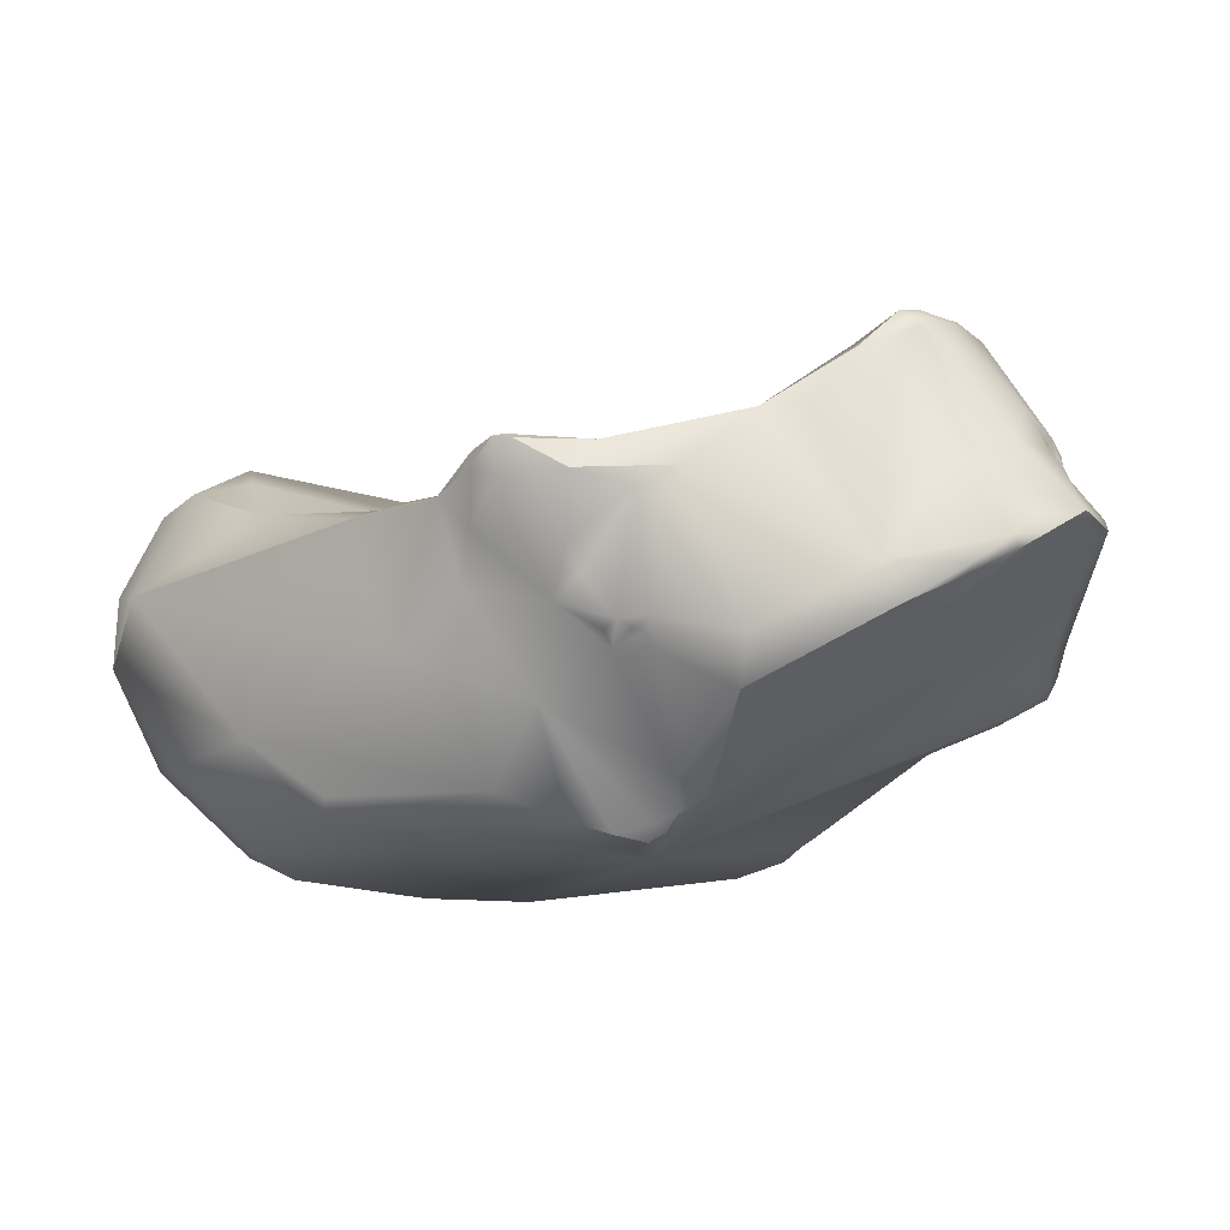
<metadata>
{"format":"obj","ext":"obj","renderer":"f3d","projection":"perspective","resolution":1024,"background":"white","views":[{"elev":19.5,"azim":-155.5,"up":"+Y"}]}
</metadata>
<code>
v -95.76 -100.6 -22.99
v -95.11 -100.9 -23.95
v -94.95 -100.4 -23.95
v -95.28 -100 -22.84
v -93.7 -101.6 -25.29
v -92.5 -103.4 -24.81
v -95.39 -101.1 -23.07
v -96.55 -100.3 -20.64
v -96.51 -101.5 -19.55
v -96.75 -101.8 -17.99
v -96.58 -101.5 -17.85
v -96.16 -101.4 -17.65
v -95.8 -101.1 -17.53
v -91.99 -102.5 -26.45
v -90.98 -101.2 -26.42
v -93.92 -101.2 -25.19
v -95.89 -99.94 -19.5
v -96.03 -100.4 -18.81
v -95.23 -99.71 -18.6
v -94.65 -98.94 -18.62
v -95.28 -100.2 -17.89
v -94.6 -99.22 -18.25
v -94.44 -99 -18.17
v -94.28 -98.79 -17.77
v -94.8 -99.76 -17.39
v -94.53 -99.51 -18
v -94.58 -99.47 -17.34
v -94.43 -99.17 -17.37
v -92.1 -98.23 -22.23
v -93.66 -98.08 -20.01
v -93.41 -97.56 -18
v -90.49 -95.8 -19.2
v -90.87 -95.74 -18.49
v -89.65 -94.74 -18.94
v -89.8 -94.63 -18.46
v -89.34 -94.45 -18.8
v -96.05 -103.4 -16.25
v -95.54 -104.5 -17.46
v -95.48 -103.1 -15.71
v -86.96 -105.6 -28.92
v -87.19 -103.5 -28.96
v -94.61 -99.53 -16.96
v -94.18 -98.87 -16.89
v -94.62 -100.3 -16.45
v -83.61 -100.4 -27.74
v -86.84 -96.97 -22.67
v -89.2 -95.96 -20.55
v -90.18 -95.07 -16.64
v -89.17 -95.48 -16.2
v -89.87 -95.41 -15.05
v -89.34 -95.81 -14.85
v -83.59 -98.64 -26.42
v -82.39 -99.24 -27.53
v -85.16 -97.19 -23.09
v -85.15 -97.35 -22.25
v -87.95 -95.27 -20.57
v -87.57 -95.39 -20.14
v -89.44 -94.39 -18.33
v -89.29 -94.42 -17.83
v -88.74 -94.33 -18.54
v -88.3 -94.86 -18.63
v -88.78 -94.68 -17.85
v -89.58 -95.02 -16.15
v -94.69 -107.5 -14.83
v -94.38 -106.8 -13.96
v -85.17 -105 -29.04
v -83.53 -103.5 -28.63
v -82.45 -103.6 -29.24
v -83.76 -104.8 -28.64
v -83.3 -104.1 -28.67
v -82.94 -103.9 -28.96
v -81.91 -104.1 -29.16
v -82.12 -104.9 -28.93
v -80.47 -101.1 -29.13
v -80.98 -102.2 -29.15
v -85.61 -99.72 -18.63
v -90.46 -96.44 -13.57
v -89.51 -96.21 -13
v -78.09 -98.76 -29.76
v -80.42 -98.5 -28.78
v -80.81 -97.85 -27.24
v -80.85 -98.07 -26.57
v -77.01 -98.67 -29.54
v -76.71 -98.34 -28.88
v -78.48 -97.56 -29.2
v -78.42 -97.83 -28.22
v -77.65 -97.6 -29.16
v -77.96 -97.58 -28.8
v -77.18 -98.02 -28.76
v -92.91 -110.5 -15.67
v -94.07 -109.5 -14.84
v -93.9 -110.1 -14.2
v -93.93 -109.7 -13.12
v -93.33 -108.9 -16.29
v -94.23 -108.2 -15.59
v -94.23 -109.2 -14.13
v -94.02 -108.7 -13.39
v -93.51 -109.1 -12.6
v -85.05 -110.7 -26.87
v -84.03 -110 -27.44
v -86.98 -109.4 -25.41
v -79.61 -106.9 -29.87
v -80.09 -103.3 -29.39
v -76.8 -103.3 -29.83
v -89.56 -98.27 -10.86
v -88.92 -98.78 -10.17
v -88.68 -98.12 -10.29
v -87.9 -98.31 -10.95
v -88 -98.31 -9.317
v -76.86 -101 -29.4
v -75.08 -100.3 -28.54
v -75.74 -100.3 -27.23
v -92.29 -111.1 -15.14
v -93.41 -110.6 -13.36
v -92.55 -111.1 -13.32
v -92.88 -110.8 -12.81
v -83.95 -111.5 -26.96
v -83.44 -112.4 -27.09
v -82.9 -112.8 -27.43
v -83.34 -112.7 -26.47
v -82.65 -113.2 -26.81
v -82.22 -113.4 -26.94
v -89.01 -112.7 -16.97
v -93.63 -109.8 -12.87
v -93.15 -110.3 -12.57
v -81.94 -112.3 -28.34
v -80.36 -111.9 -28.85
v -83.15 -111.9 -27.6
v -77.88 -110.6 -30.06
v -74.39 -105.6 -30.78
v -83.29 -102.8 -16.01
v -73.39 -101 -27.63
v -71.91 -101.7 -27.06
v -91.47 -112.1 -11.15
v -90.46 -112.9 -11.75
v -90.43 -113 -10.79
v -82 -114.7 -24.72
v -90.3 -112.2 -10.04
v -81.14 -113.3 -27.45
v -89.54 -107.2 -8.839
v -80.48 -106.1 -18.65
v -80.39 -106.6 -18.64
v -80.01 -106.2 -18.73
v -80.8 -105.1 -17.77
v -80.99 -106.2 -18.45
v -81.02 -106.1 -18.02
v -80.99 -105.7 -18.16
v -80.77 -106.4 -17.82
v -80.48 -105.9 -16.58
v -80.18 -106.2 -16.45
v -80.07 -105.8 -16.14
v -79.51 -105 -18.82
v -78.27 -105 -19.13
v -78.8 -105.6 -18.3
v -80.96 -104.2 -17.98
v -80.34 -104 -19.08
v -80.77 -104.2 -18.32
v -80.4 -105 -18.53
v -80.64 -104.8 -18.25
v -80.75 -104.5 -17.95
v -80.88 -104.4 -17.11
v -80.64 -104.7 -17.05
v -80.39 -105.1 -16.39
v -80.34 -104.7 -15.9
v -79.94 -105.1 -15.76
v -86.43 -101 -7.352
v -85.32 -100.3 -8.066
v -84.24 -101.3 -7.934
v -84.6 -101.2 -7.408
v -83.85 -101.7 -6.898
v -71.08 -101.9 -27.89
v -88.7 -114 -11.93
v -88.51 -114 -10.72
v -71.02 -112 -30.26
v -79.69 -106.1 -16.15
v -79.25 -106.6 -16.95
v -78.84 -106.6 -17.18
v -84.66 -104.3 -6.363
v -83.09 -104.9 -6.156
v -78.7 -106.2 -17.81
v -78.25 -105.7 -17.7
v -77.74 -105.6 -17.76
v -75.8 -105.5 -18.83
v -78.53 -106.4 -17.04
v -78.78 -106.3 -16.43
v -78.53 -106 -16.39
v -78.77 -105.9 -16.11
v -79.14 -105.7 -15.9
v -78.18 -105.8 -17.02
v -78.31 -105.8 -16.32
v -78.47 -105.6 -15.99
v -78.74 -105.5 -15.26
v -77.79 -105.7 -16.94
v -77.86 -105.7 -15.74
v -83.34 -102.6 -6.31
v -82.56 -102.7 -7.093
v -82.32 -103.8 -6.239
v -81.33 -103.7 -6.7
v -85.41 -117.1 -11.98
v -83.93 -118.3 -14.1
v -84.3 -118.1 -13.12
v -84.06 -118.1 -12.73
v -85.02 -116.7 -11.41
v -83.73 -116.4 -11.89
v -83.52 -116 -11.82
v -83.43 -115.8 -11.4
v -83.04 -116 -11.63
v -86.46 -115.3 -10.58
v -84.97 -115.9 -11.03
v -84.21 -116 -11.4
v -84.35 -115.7 -10.77
v -84.74 -114.3 -9.27
v -83.56 -115.3 -10.12
v -84.35 -109.8 -7.105
v -70.67 -113.1 -30.06
v -67.13 -110.6 -29.64
v -77.85 -105.6 -9.737
v -77.55 -106.1 -8.484
v -79.94 -104.5 -8.298
v -78.98 -106 -7.708
v -81.96 -104.8 -6.284
v -81.45 -104.4 -6.478
v -81.54 -105.7 -6.354
v -65.4 -103.3 -24.81
v -83.26 -119 -14.24
v -81.71 -119.5 -15.63
v -82.2 -119.7 -13.69
v -82.03 -119.4 -13.04
v -81.74 -118.9 -12.85
v -81.29 -119.6 -13.33
v -83.48 -118.8 -13.23
v -83.26 -117.8 -12.54
v -82.56 -118.7 -12.87
v -81.2 -117.1 -12.94
v -81.33 -118.3 -12.92
v -80.73 -117.5 -12.7
v -80.67 -118.8 -12.82
v -80.09 -118.2 -12.75
v -82.97 -116.7 -12.22
v -82.94 -116.4 -12.01
v -82.44 -116.3 -12.01
v -82.64 -116.2 -11.74
v -83.03 -115.8 -11.22
v -82.62 -116 -11.38
v -82.17 -116.2 -11.55
v -81.85 -117.2 -12.91
v -81.5 -116.3 -12.32
v -82.14 -115.8 -10.78
v -81.3 -116.2 -11.8
v -80.48 -116.7 -12.12
v -79.58 -117 -12.05
v -79.61 -115.6 -10.8
v -78.81 -114.7 -10.56
v -82.9 -114.4 -9.229
v -79.85 -113.7 -9.604
v -78.04 -113.2 -10.91
v -77.91 -113.7 -11.09
v -78.22 -113.5 -10.89
v -78.4 -113.4 -10.57
v -77.98 -112.1 -9.546
v -77.52 -113.5 -11.11
v -77.49 -113 -10.65
v -76.99 -112.2 -10.04
v -78.75 -108.6 -7.791
v -75.44 -106.8 -8.947
v -72.4 -106.2 -11.98
v -72.72 -106.7 -10.17
v -75.28 -106.2 -9.689
v -61.22 -103.4 -23.24
v -63.28 -103 -22.08
v -62.1 -103.1 -20.43
v -80.16 -119.5 -13.21
v -74.37 -120.1 -20.1
v -75.9 -120.7 -16.91
v -77.89 -118.7 -13.4
v -75.35 -116.9 -12.85
v -77.85 -115.6 -11.18
v -66.9 -118 -26.08
v -65.8 -118 -25.35
v -75.5 -114.4 -11.27
v -77.4 -114 -11.15
v -77.6 -114.7 -11.05
v -76.8 -113.6 -10.92
v -76.32 -113.4 -10.78
v -77.05 -114.7 -11.08
v -76.66 -114.1 -11.03
v -76.42 -113.9 -10.96
v -66.19 -116.2 -27.8
v -65.18 -117.1 -26.63
v -72.14 -113.7 -13.33
v -71.87 -113.4 -13.18
v -71.6 -113.6 -13.46
v -71.94 -113 -12.58
v -73.57 -113.7 -11.73
v -72.9 -113.2 -11.96
v -72.89 -113.9 -12.17
v -72.57 -111.7 -11.38
v -63.18 -112.9 -28.61
v -61.61 -113.8 -27.21
v -59.66 -109.8 -27.22
v -68.01 -105.7 -14.67
v -67.99 -106.3 -13.51
v -60.04 -107 -26.16
v -59.29 -104.8 -22.62
v -72.91 -121 -18.03
v -74.78 -120 -15.4
v -70.41 -120 -21.66
v -69.02 -119.7 -20.33
v -71.5 -119.8 -17.38
v -70.89 -117.5 -15.27
v -72.4 -115.7 -12.8
v -68.01 -116.2 -16.27
v -69.1 -114 -14.62
v -72.03 -114.3 -13.07
v -71.25 -113.5 -13.28
v -71.32 -113.2 -12.93
v -71.55 -114.5 -13.2
v -71.32 -114.3 -13.38
v -71 -114 -13.42
v -70.22 -113.3 -13.25
v -71.14 -114.9 -13.28
v -70.91 -114.5 -13.42
v -70.07 -114.3 -13.68
v -70.48 -114 -13.44
v -70.16 -115.4 -13.93
v -65.13 -113.6 -17.27
v -68.97 -113 -14.44
v -67.72 -112.8 -15.52
v -68.07 -114.1 -15.58
v -70.61 -112.1 -12.55
v -69.18 -111.4 -13.28
v -60 -112.7 -25.84
v -60.8 -114 -25.71
v -60.11 -113.1 -25.42
v -60 -112.4 -24.77
v -60.1 -112.9 -24.62
v -60.34 -112.7 -23.99
v -60.1 -113.7 -24.41
v -60.56 -112.6 -22.91
v -60.88 -113.8 -23.15
v -61.15 -112.9 -21.1
v -63.29 -111.7 -18.53
v -63.59 -111.6 -18.26
v -63.29 -111.2 -18.21
v -62.89 -112 -18.77
v -62.4 -111.4 -18.63
v -63 -111 -17.99
v -63.51 -113.8 -18.68
v -63.52 -111.1 -17.58
v -63.17 -110.9 -17.77
v -64.03 -112.5 -17.87
v -64.26 -112.1 -17.49
v -59.68 -111.9 -25.79
v -58.76 -110.9 -24.05
v -59 -111.2 -23.5
v -59.69 -112 -22.55
v -59.16 -111 -22.53
v -63.09 -109.8 -16.91
v -58.19 -107.8 -24.48
v -59.39 -104.8 -19.04
v -95.76 -100.6 -22.99
v -96.55 -100.3 -20.64
v -96.75 -101.8 -17.99
v -91.99 -102.5 -26.45
v -96.05 -103.4 -16.25
v -86.96 -105.6 -28.92
v -89.87 -95.41 -15.05
v -85.16 -97.19 -23.09
v -87.95 -95.27 -20.57
v -89.29 -94.42 -17.83
v -88.74 -94.33 -18.54
v -89.58 -95.02 -16.15
v -89.51 -96.21 -13
v -80.42 -98.5 -28.78
v -80.81 -97.85 -27.24
v -80.81 -97.85 -27.24
v -77.01 -98.67 -29.54
v -76.71 -98.34 -28.88
v -78.48 -97.56 -29.2
v -78.48 -97.56 -29.2
v -77.65 -97.6 -29.16
v -77.65 -97.6 -29.16
v -77.65 -97.6 -29.16
v -77.96 -97.58 -28.8
v -88.68 -98.12 -10.29
v -88 -98.31 -9.317
v -88 -98.31 -9.317
v -75.08 -100.3 -28.54
v -75.08 -100.3 -28.54
v -75.08 -100.3 -28.54
v -83.95 -111.5 -26.96
v -83.44 -112.4 -27.09
v -82.9 -112.8 -27.43
v -81.94 -112.3 -28.34
v -90.43 -113 -10.79
v -80.39 -106.6 -18.64
v -80.39 -106.6 -18.64
v -80.01 -106.2 -18.73
v -80.99 -106.2 -18.45
v -81.02 -106.1 -18.02
v -79.51 -105 -18.82
v -79.51 -105 -18.82
v -78.8 -105.6 -18.3
v -78.8 -105.6 -18.3
v -80.4 -105 -18.53
v -80.4 -105 -18.53
v -79.94 -105.1 -15.76
v -79.94 -105.1 -15.76
v -86.43 -101 -7.352
v -85.32 -100.3 -8.066
v -84.6 -101.2 -7.408
v -83.85 -101.7 -6.898
v -71.08 -101.9 -27.89
v -78.84 -106.6 -17.18
v -78.53 -106.4 -17.04
v -79.14 -105.7 -15.9
v -79.14 -105.7 -15.9
v -78.47 -105.6 -15.99
v -78.47 -105.6 -15.99
v -78.74 -105.5 -15.26
v -83.34 -102.6 -6.31
v -83.34 -102.6 -6.31
v -83.34 -102.6 -6.31
v -81.33 -103.7 -6.7
v -77.55 -106.1 -8.484
v -77.55 -106.1 -8.484
v -78.98 -106 -7.708
v -83.48 -118.8 -13.23
v -83.48 -118.8 -13.23
v -83.26 -117.8 -12.54
v -78.04 -113.2 -10.91
v -77.98 -112.1 -9.546
v -75.44 -106.8 -8.947
v -72.72 -106.7 -10.17
v -61.22 -103.4 -23.24
v -72.14 -113.7 -13.33
v -72.14 -113.7 -13.33
v -71.6 -113.6 -13.46
v -71.6 -113.6 -13.46
v -59.66 -109.8 -27.22
v -67.99 -106.3 -13.51
v -60.04 -107 -26.16
v -59.29 -104.8 -22.62
v -59.29 -104.8 -22.62
v -71.25 -113.5 -13.28
v -60.1 -113.7 -24.41
v -61.15 -112.9 -21.1
v -61.15 -112.9 -21.1
v -58.76 -110.9 -24.05
v -59 -111.2 -23.5
v -59.69 -112 -22.55
v -58.19 -107.8 -24.48
v -58.19 -107.8 -24.48
v -59.39 -104.8 -19.04
v -59.39 -104.8 -19.04
g grp1
f 16 2 3
f 2 7 1
f 3 2 361
f 361 4 3
f 361 8 4
f 16 3 15
f 5 2 16
f 5 6 2
f 14 5 16
f 5 364 6
f 6 9 7
f 2 6 7
f 7 9 1
f 9 362 1
f 10 362 9
f 8 18 17
f 363 11 8
f 8 11 18
f 11 12 18
f 37 11 363
f 13 18 12
f 21 18 13
f 14 15 41
f 14 16 15
f 3 29 15
f 3 4 29
f 8 29 4
f 20 8 17
f 8 30 29
f 8 20 30
f 19 17 18
f 20 17 19
f 30 20 31
f 20 19 22
f 26 22 19
f 22 23 20
f 23 24 31
f 20 23 31
f 26 19 18
f 26 18 21
f 22 26 23
f 24 23 26
f 13 44 21
f 44 25 21
f 21 25 26
f 25 27 26
f 27 28 26
f 27 43 28
f 26 28 24
f 43 24 28
f 43 77 31
f 24 43 31
f 29 30 33
f 31 33 30
f 33 31 48
f 48 31 77
f 47 15 29
f 46 15 47
f 29 32 47
f 29 33 32
f 47 32 34
f 32 33 34
f 33 35 34
f 48 35 33
f 56 47 34
f 34 36 56
f 34 35 36
f 56 36 60
f 57 369 371
f 36 35 58
f 101 6 364
f 6 38 9
f 11 37 39
f 11 39 12
f 10 9 38
f 10 38 365
f 39 13 12
f 41 66 40
f 14 41 40
f 42 25 44
f 27 25 42
f 43 27 42
f 42 44 43
f 44 77 43
f 13 39 44
f 41 45 67
f 41 67 66
f 52 41 15
f 41 52 45
f 53 45 52
f 54 52 15
f 46 54 15
f 55 57 76
f 47 56 46
f 63 49 62
f 48 50 372
f 50 48 77
f 49 63 51
f 63 367 51
f 53 52 80
f 374 52 54
f 54 46 56
f 368 369 57
f 368 57 55
f 82 368 55
f 58 35 48
f 58 59 60
f 58 48 59
f 36 58 60
f 370 62 371
f 57 371 61
f 61 371 62
f 61 76 57
f 61 62 76
f 62 49 76
f 48 372 59
f 62 370 63
f 101 137 38
f 38 94 95
f 38 64 365
f 95 64 38
f 140 37 65
f 37 64 65
f 99 40 100
f 364 366 101
f 101 38 6
f 39 37 140
f 100 40 66
f 66 69 100
f 66 67 69
f 67 45 53
f 67 70 69
f 71 70 67
f 71 67 68
f 67 53 68
f 53 75 68
f 70 71 73
f 71 68 73
f 69 70 73
f 103 68 75
f 73 68 72
f 73 72 103
f 103 72 68
f 74 103 75
f 80 74 53
f 75 53 74
f 76 49 51
f 51 367 78
f 50 77 373
f 108 51 78
f 77 105 373
f 44 105 77
f 107 373 105
f 385 108 78
f 74 80 79
f 74 79 110
f 74 110 103
f 81 82 86
f 82 112 86
f 375 374 54
f 81 368 82
f 55 76 82
f 80 85 79
f 79 85 87
f 83 110 79
f 87 83 79
f 377 381 84
f 378 382 89
f 112 378 89
f 375 379 374
f 383 380 88
f 380 376 88
f 86 384 81
f 89 384 86
f 384 89 382
f 86 112 89
f 94 137 90
f 137 113 90
f 94 90 91
f 91 92 96
f 90 92 91
f 90 113 92
f 113 114 92
f 92 93 96
f 92 114 93
f 124 93 114
f 99 120 101
f 38 137 94
f 95 91 64
f 96 64 91
f 65 64 98
f 98 140 65
f 94 91 95
f 97 64 96
f 64 97 98
f 97 96 93
f 98 97 93
f 124 98 93
f 117 100 102
f 99 101 366
f 39 140 44
f 100 69 73
f 130 129 102
f 104 102 73
f 102 100 73
f 44 140 105
f 104 130 102
f 103 104 73
f 82 76 112
f 76 156 112
f 76 51 108
f 140 106 105
f 106 107 105
f 109 107 106
f 108 385 386
f 110 104 103
f 104 110 111
f 111 110 83
f 84 388 377
f 389 378 112
f 132 390 112
f 137 123 113
f 123 115 113
f 115 114 113
f 116 125 114
f 115 116 114
f 134 125 116
f 134 116 115
f 117 120 99
f 128 118 117
f 118 128 119
f 393 120 392
f 391 392 120
f 120 393 121
f 139 122 393
f 122 121 393
f 137 121 122
f 122 139 137
f 101 120 137
f 125 124 114
f 98 124 125
f 128 126 119
f 128 102 126
f 394 139 393
f 126 102 127
f 127 102 129
f 139 394 127
f 117 99 100
f 128 117 102
f 129 215 127
f 76 131 156
f 156 131 157
f 155 157 131
f 131 76 108
f 131 108 167
f 140 109 106
f 386 167 108
f 109 140 166
f 410 387 409
f 111 130 104
f 130 111 171
f 183 132 112
f 390 132 413
f 132 183 133
f 133 413 132
f 137 172 123
f 123 172 135
f 135 115 123
f 134 98 125
f 135 134 115
f 134 138 98
f 172 136 135
f 135 136 134
f 134 395 138
f 120 121 137
f 139 127 215
f 98 138 140
f 140 138 214
f 214 178 140
f 145 142 141
f 142 143 141
f 143 158 141
f 158 143 152
f 180 398 396
f 180 154 398
f 154 401 398
f 145 159 147
f 158 159 145
f 144 159 160
f 399 146 148
f 400 145 147
f 141 158 145
f 159 144 147
f 144 160 162
f 399 148 397
f 146 149 148
f 147 144 400
f 400 144 149
f 163 144 162
f 163 149 144
f 163 151 149
f 148 149 150
f 150 149 151
f 176 148 150
f 176 150 175
f 150 151 175
f 166 140 178
f 402 156 405
f 402 112 156
f 153 112 402
f 403 153 402
f 183 112 153
f 153 404 181
f 154 180 181
f 153 181 182
f 155 160 157
f 159 406 156
f 157 159 156
f 160 159 157
f 155 131 161
f 162 160 155
f 162 155 161
f 161 131 164
f 162 161 164
f 162 164 163
f 131 217 164
f 151 163 165
f 165 163 164
f 165 164 217
f 151 407 188
f 416 408 192
f 420 165 217
f 131 219 217
f 219 131 196
f 409 169 410
f 131 167 168
f 411 168 167
f 131 168 196
f 196 168 170
f 168 411 170
f 169 409 412
f 195 412 409
f 303 130 171
f 183 224 133
f 413 133 224
f 199 173 172
f 173 199 208
f 172 173 136
f 138 395 173
f 212 138 173
f 208 212 173
f 138 212 214
f 137 139 215
f 215 129 174
f 176 397 148
f 175 151 188
f 396 177 180
f 176 414 397
f 185 414 176
f 175 185 176
f 187 185 175
f 184 180 177
f 414 185 415
f 188 187 175
f 179 178 214
f 129 130 216
f 129 216 174
f 183 153 182
f 182 193 183
f 185 186 415
f 185 187 186
f 189 180 184
f 181 180 189
f 415 186 189
f 186 190 189
f 186 187 190
f 187 191 190
f 187 188 418
f 417 420 419
f 181 189 193
f 193 189 190
f 181 193 182
f 190 419 194
f 194 419 420
f 420 217 194
f 193 190 194
f 193 194 183
f 194 217 268
f 219 196 198
f 421 196 170
f 178 422 166
f 197 422 178
f 423 197 424
f 421 198 196
f 179 197 178
f 222 197 179
f 179 221 222
f 197 222 424
f 303 216 130
f 413 224 442
f 137 200 172
f 226 225 137
f 225 200 137
f 200 201 172
f 202 199 201
f 231 201 200
f 202 201 428
f 203 202 232
f 199 172 201
f 208 199 203
f 202 203 199
f 204 210 203
f 239 204 430
f 205 204 239
f 204 205 210
f 210 205 211
f 205 206 211
f 430 204 203
f 239 240 205
f 240 207 205
f 206 205 207
f 207 243 206
f 244 243 207
f 243 213 206
f 212 208 211
f 209 208 203
f 208 209 211
f 203 210 209
f 211 209 210
f 206 213 211
f 254 212 213
f 212 211 213
f 215 174 216
f 215 288 137
f 179 214 223
f 194 268 183
f 219 218 217
f 264 425 220
f 426 219 427
f 268 217 218
f 198 427 219
f 223 222 221
f 179 223 221
f 220 424 222
f 220 222 223
f 303 300 216
f 183 268 266
f 270 224 183
f 225 231 200
f 226 227 225
f 225 227 231
f 226 274 227
f 228 231 227
f 274 230 227
f 230 228 227
f 228 229 233
f 230 274 272
f 230 272 228
f 429 232 202
f 239 430 246
f 429 233 232
f 430 233 246
f 429 228 233
f 274 226 273
f 234 247 246
f 235 234 246
f 236 234 235
f 236 250 234
f 235 233 229
f 236 235 238
f 228 237 229
f 237 235 229
f 237 238 235
f 236 238 250
f 252 250 251
f 238 237 275
f 250 238 251
f 238 276 251
f 241 240 239
f 242 240 241
f 240 242 207
f 245 242 241
f 242 244 207
f 244 248 243
f 248 213 243
f 246 247 239
f 239 247 241
f 244 242 245
f 248 244 245
f 247 245 241
f 233 235 246
f 234 250 247
f 247 249 245
f 250 249 247
f 245 249 248
f 250 252 249
f 252 248 249
f 248 254 213
f 254 248 252
f 273 226 137
f 255 253 259
f 258 259 253
f 252 251 276
f 253 252 277
f 252 253 255
f 254 214 212
f 255 254 252
f 214 254 255
f 260 255 259
f 259 256 260
f 256 257 261
f 256 258 257
f 259 258 256
f 261 262 431
f 262 432 431
f 257 258 253
f 281 261 257
f 262 263 432
f 432 263 297
f 255 432 214
f 298 215 216
f 215 298 288
f 214 264 223
f 214 432 264
f 432 297 264
f 223 264 220
f 297 265 264
f 264 265 425
f 268 218 433
f 298 216 300
f 301 183 266
f 266 267 301
f 302 301 267
f 267 268 433
f 297 434 265
f 266 268 267
f 331 434 297
f 271 183 301
f 270 183 271
f 269 224 270
f 435 442 224
f 271 269 270
f 305 274 273
f 306 272 274
f 228 272 237
f 237 272 275
f 275 276 238
f 275 272 306
f 275 306 276
f 137 307 273
f 307 305 273
f 276 306 310
f 277 282 253
f 252 276 277
f 137 278 307
f 278 279 307
f 288 289 278
f 279 308 307
f 289 279 278
f 285 277 280
f 284 287 280
f 294 280 311
f 297 280 294
f 277 311 280
f 282 257 253
f 281 282 285
f 257 282 281
f 286 281 285
f 261 281 286
f 286 283 261
f 261 283 262
f 262 283 284
f 284 263 262
f 297 263 284
f 277 285 282
f 283 286 287
f 284 283 287
f 285 280 286
f 286 280 287
f 284 280 297
f 278 137 288
f 292 290 318
f 291 436 438
f 436 291 295
f 293 295 291
f 297 293 316
f 293 297 295
f 437 296 314
f 314 318 290
f 295 296 437
f 315 316 291
f 315 291 438
f 293 291 316
f 294 296 295
f 297 294 295
f 311 296 294
f 299 279 289
f 288 299 289
f 299 288 298
f 331 297 330
f 299 298 300
f 441 434 331
f 360 331 358
f 301 302 271
f 331 360 441
f 271 302 454
f 359 440 442
f 304 442 435
f 443 269 271
f 443 271 455
f 444 360 452
f 359 442 304
f 306 274 305
f 307 308 305
f 308 309 305
f 305 309 306
f 310 306 309
f 310 309 308
f 310 311 276
f 311 277 276
f 312 310 308
f 328 327 329
f 313 329 327
f 327 320 313
f 313 325 329
f 310 325 311
f 310 312 325
f 329 325 312
f 296 311 314
f 314 317 318
f 311 317 314
f 319 292 318
f 445 439 319
f 319 320 445
f 320 316 315
f 297 316 330
f 317 322 318
f 318 322 319
f 324 319 322
f 320 319 324
f 323 320 324
f 320 330 316
f 322 321 325
f 317 311 321
f 321 311 325
f 321 322 317
f 323 324 322
f 313 323 325
f 313 320 323
f 325 323 322
f 338 308 279
f 312 308 348
f 352 329 326
f 329 312 326
f 326 312 348
f 320 327 331
f 327 358 331
f 329 352 328
f 358 328 352
f 327 328 358
f 331 330 320
f 332 300 353
f 300 332 299
f 333 279 299
f 332 333 299
f 334 333 332
f 334 332 335
f 353 335 332
f 338 279 333
f 336 334 335
f 336 335 337
f 335 339 337
f 446 334 336
f 336 337 446
f 340 337 339
f 334 338 333
f 337 340 446
f 339 356 341
f 308 338 340
f 340 447 308
f 340 339 447
f 451 357 448
f 352 343 349
f 342 344 343
f 343 344 349
f 342 346 344
f 346 347 344
f 347 350 344
f 350 349 344
f 348 343 351
f 351 343 352
f 348 345 342
f 342 343 348
f 345 448 346
f 345 346 342
f 358 347 346
f 350 347 358
f 348 351 326
f 448 345 348
f 352 349 358
f 349 350 358
f 326 351 352
f 300 354 353
f 453 354 300
f 353 354 335
f 354 339 335
f 339 354 355
f 449 452 357
f 356 339 355
f 450 449 357
f 450 357 451
f 346 448 357
f 358 346 357
f 360 358 357
f 452 360 357
f 447 348 308

</code>
